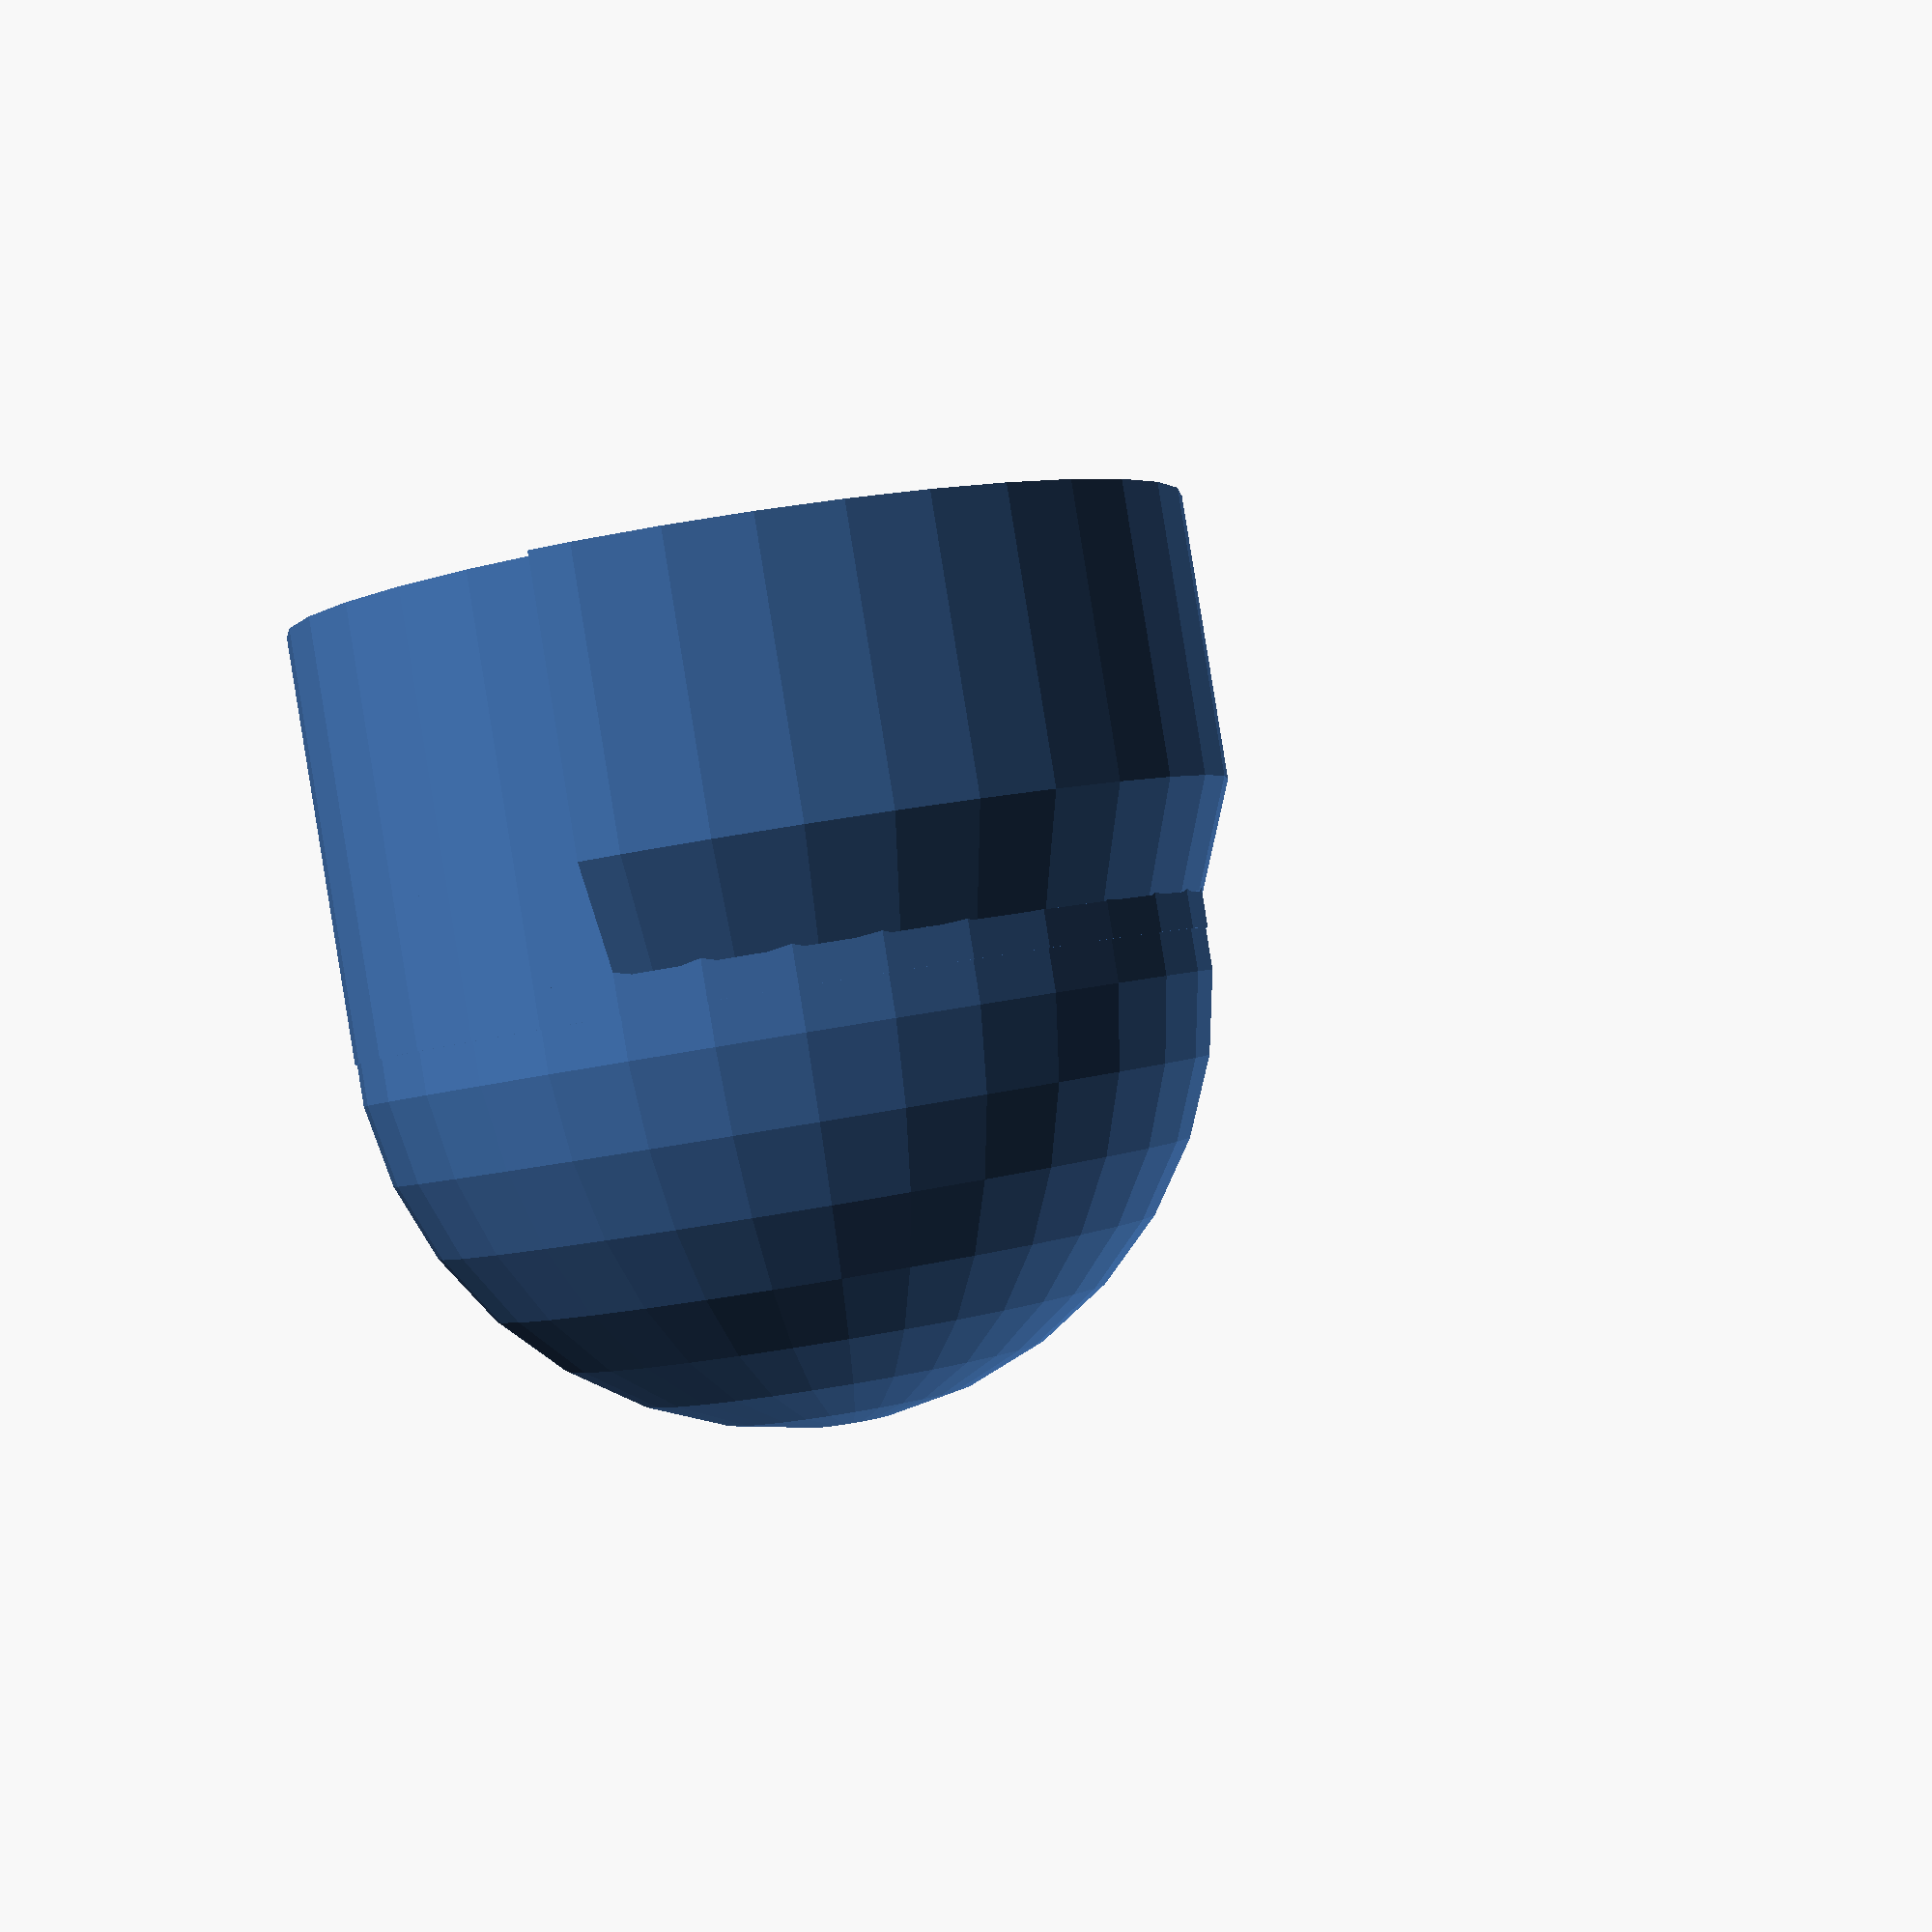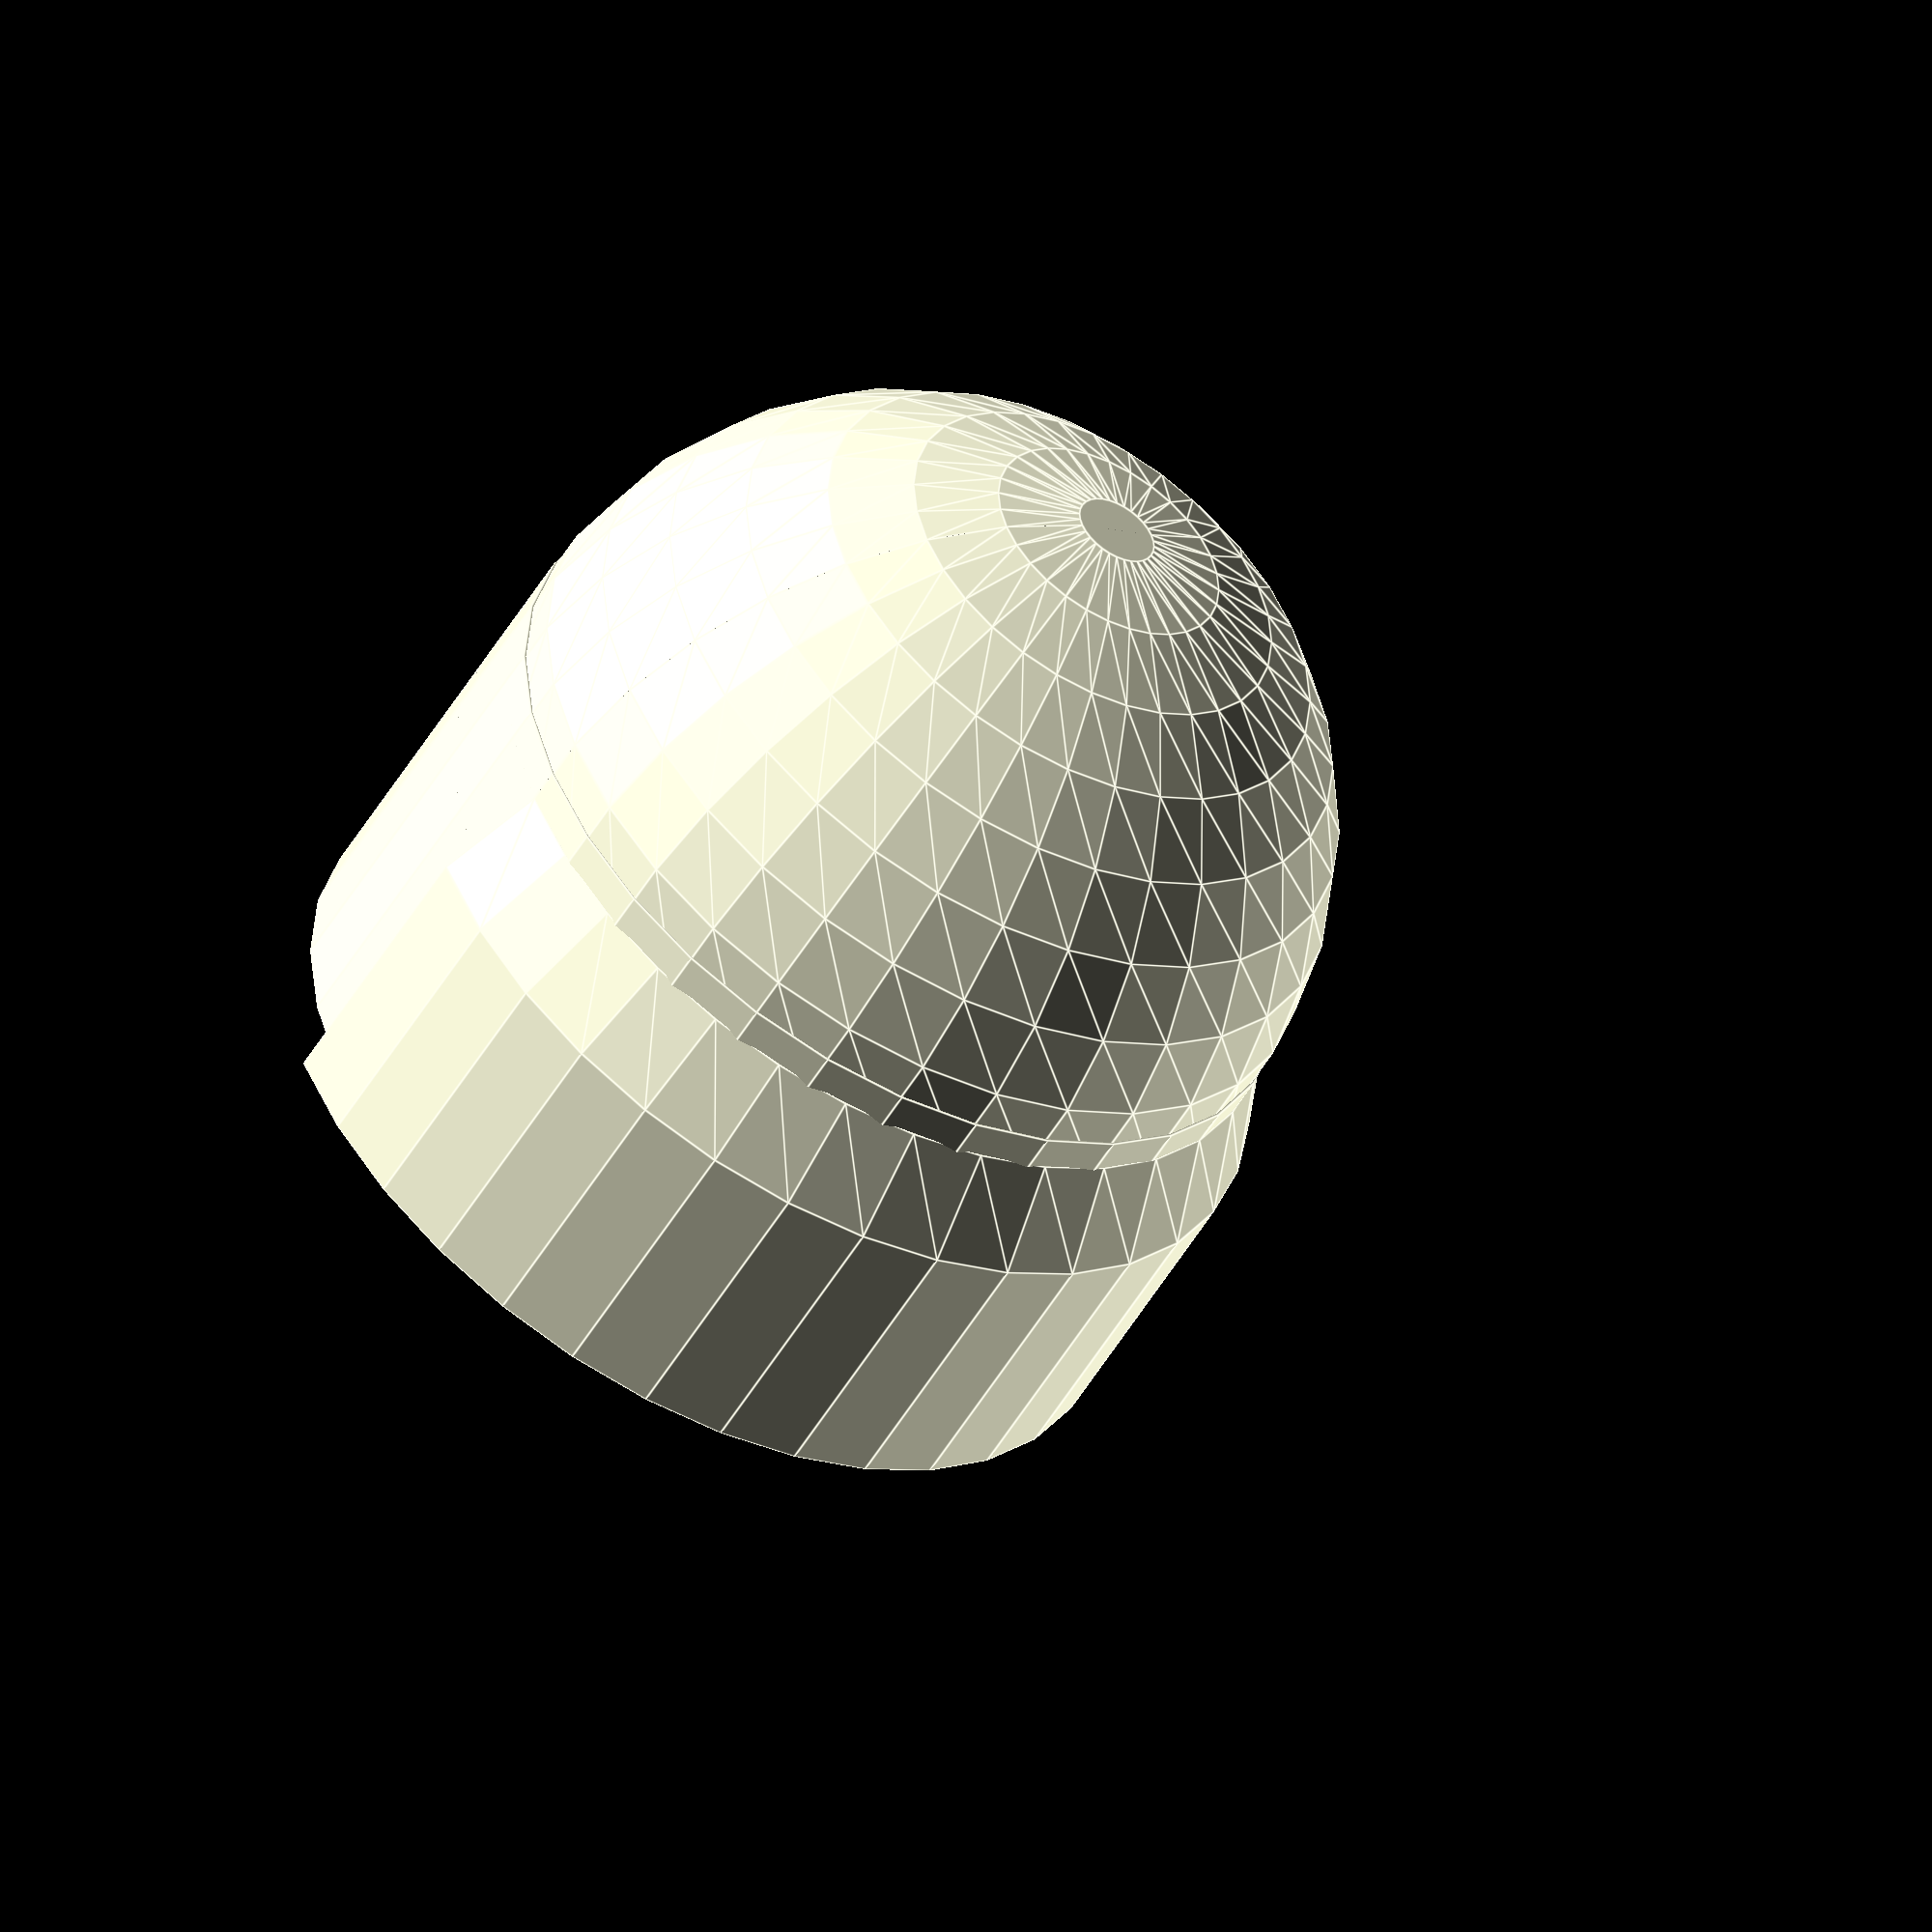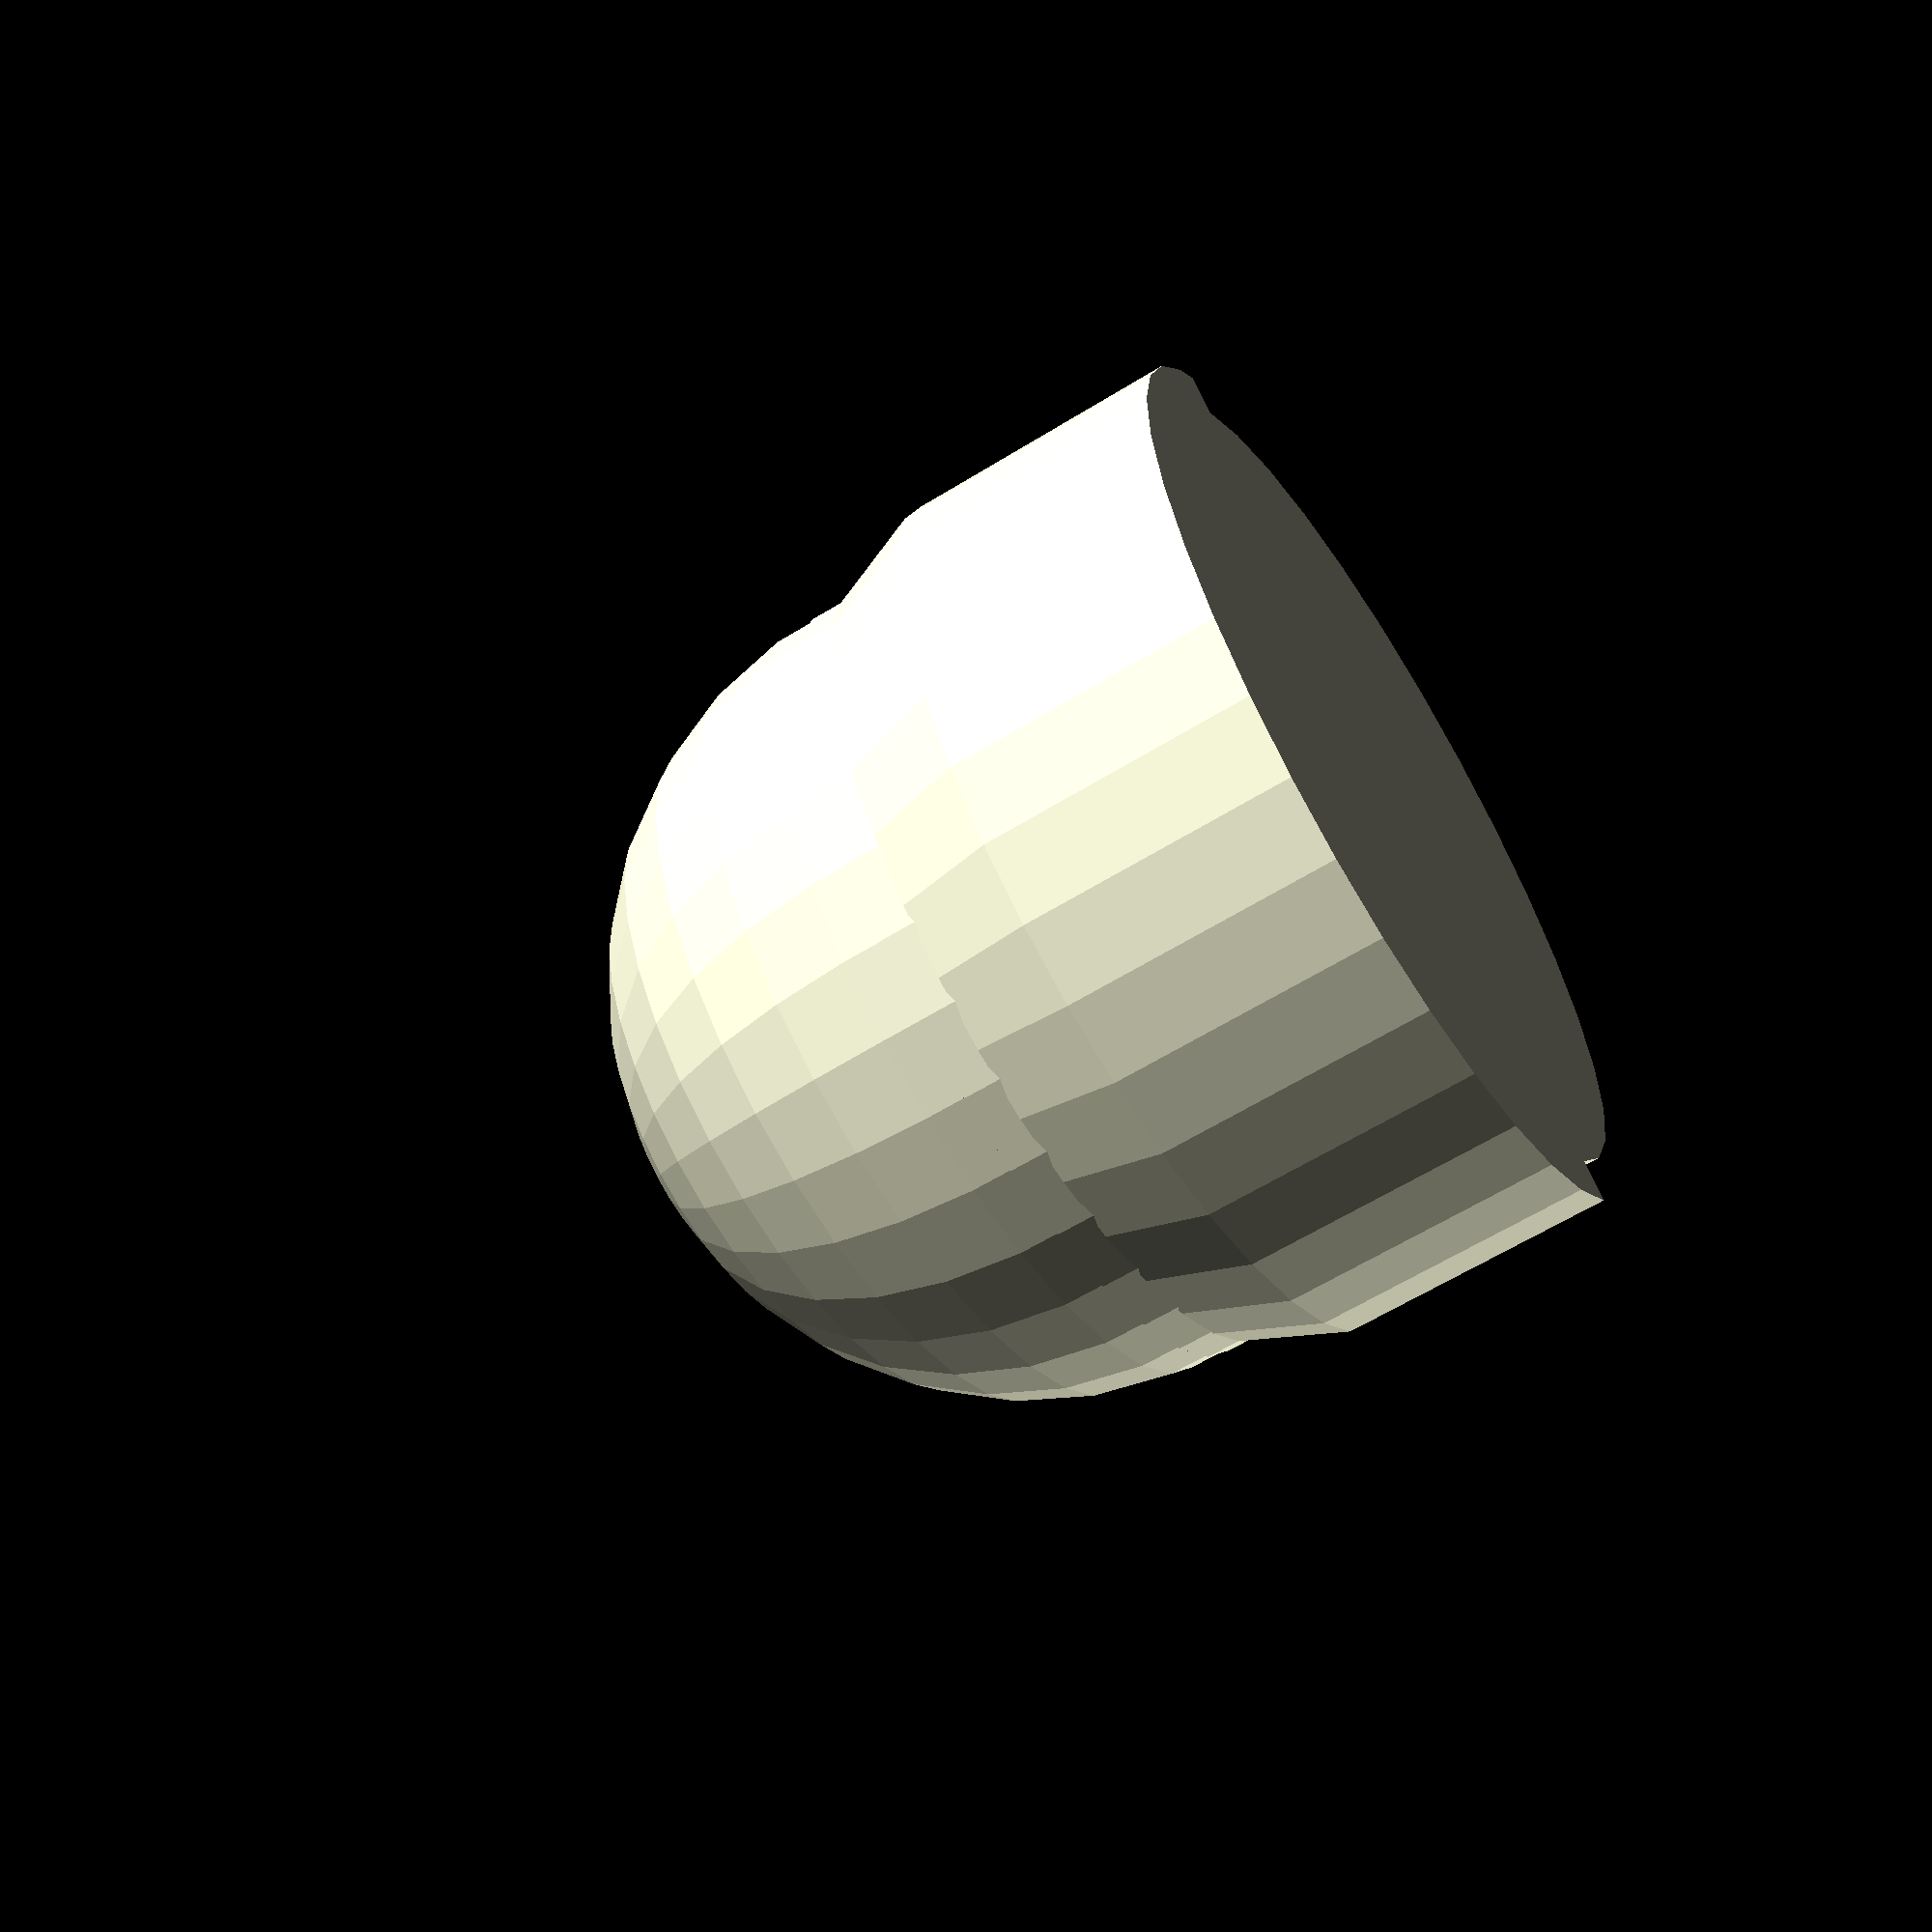
<openscad>
// helmet module

module helmet(diameter) {


   translate([0, 0, diameter/2]) sphere(diameter/2);
   translate([0, 0, 0]) cylinder(diameter/2, diameter/2, diameter/2);

   // rear half bell
   half_bell_r=diameter*0.55;
   half_bell_h=diameter/3;
   intersection() {
      union() {
         translate([0, 0, half_bell_h]) cylinder(diameter/8, half_bell_r, diameter/2);
         cylinder(half_bell_h, half_bell_r, half_bell_r);
      }
      translate([-diameter/1.75, 0, 0]) cube([diameter*1.15, diameter,diameter]);
   }
}
module ear(diameter) {

}

$fa=0.5;
$fs=0.5;
helmet(5);


</openscad>
<views>
elev=270.9 azim=71.6 roll=350.8 proj=p view=solid
elev=230.9 azim=337.8 roll=209.4 proj=o view=edges
elev=60.7 azim=140.8 roll=122.4 proj=p view=wireframe
</views>
